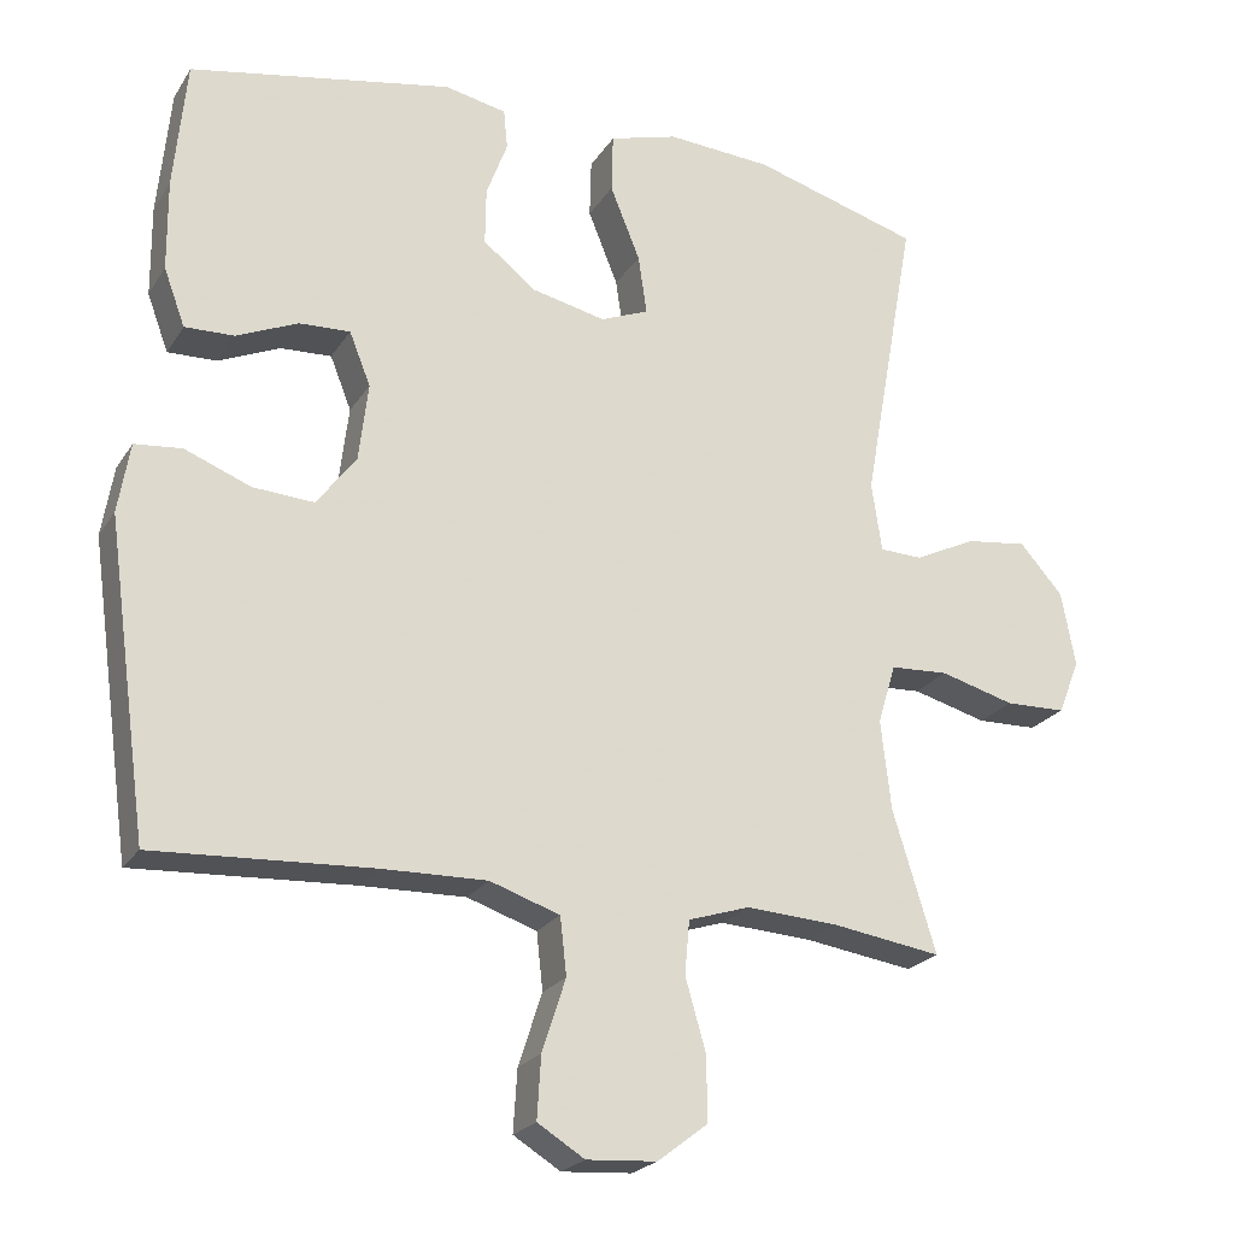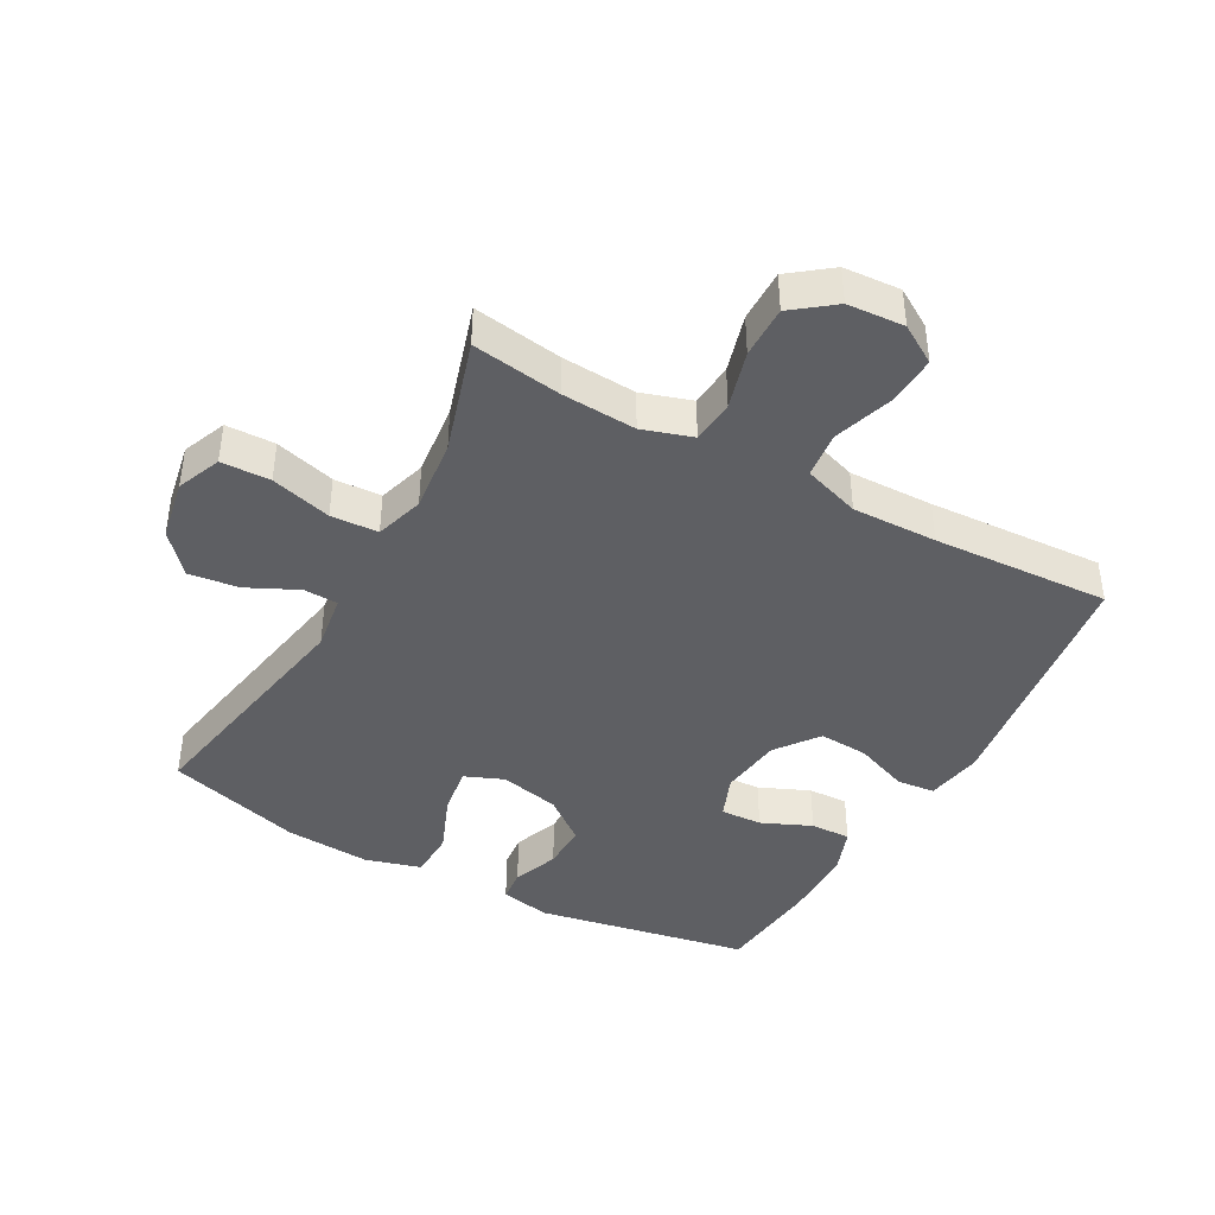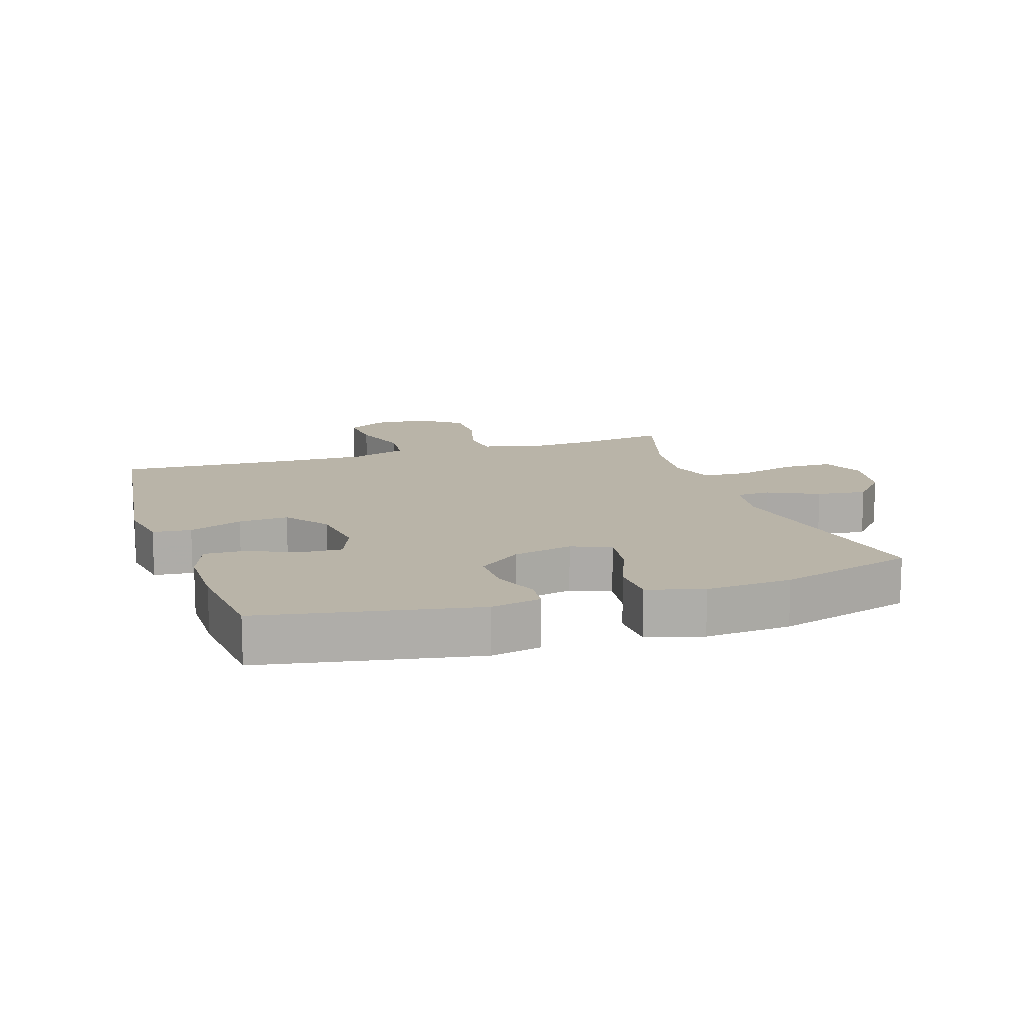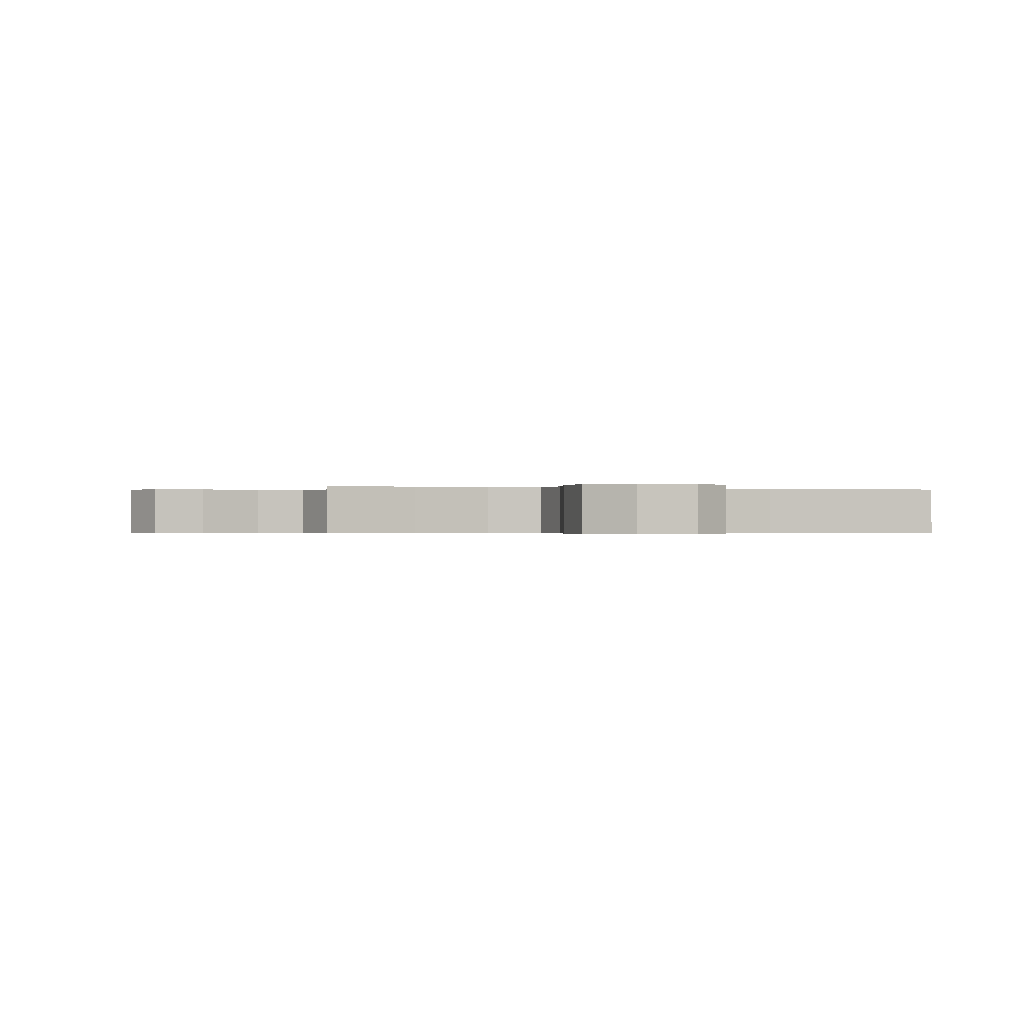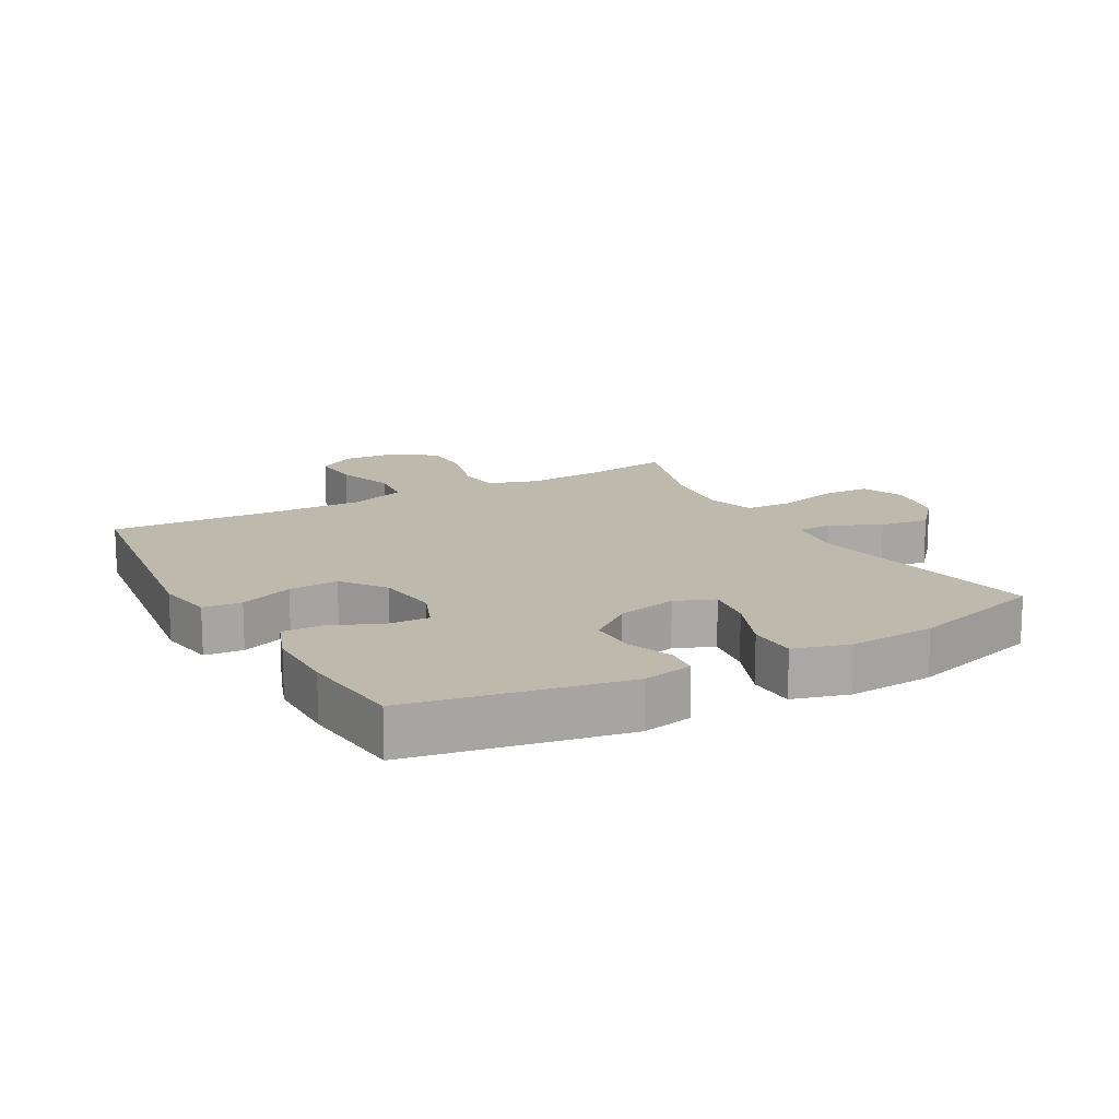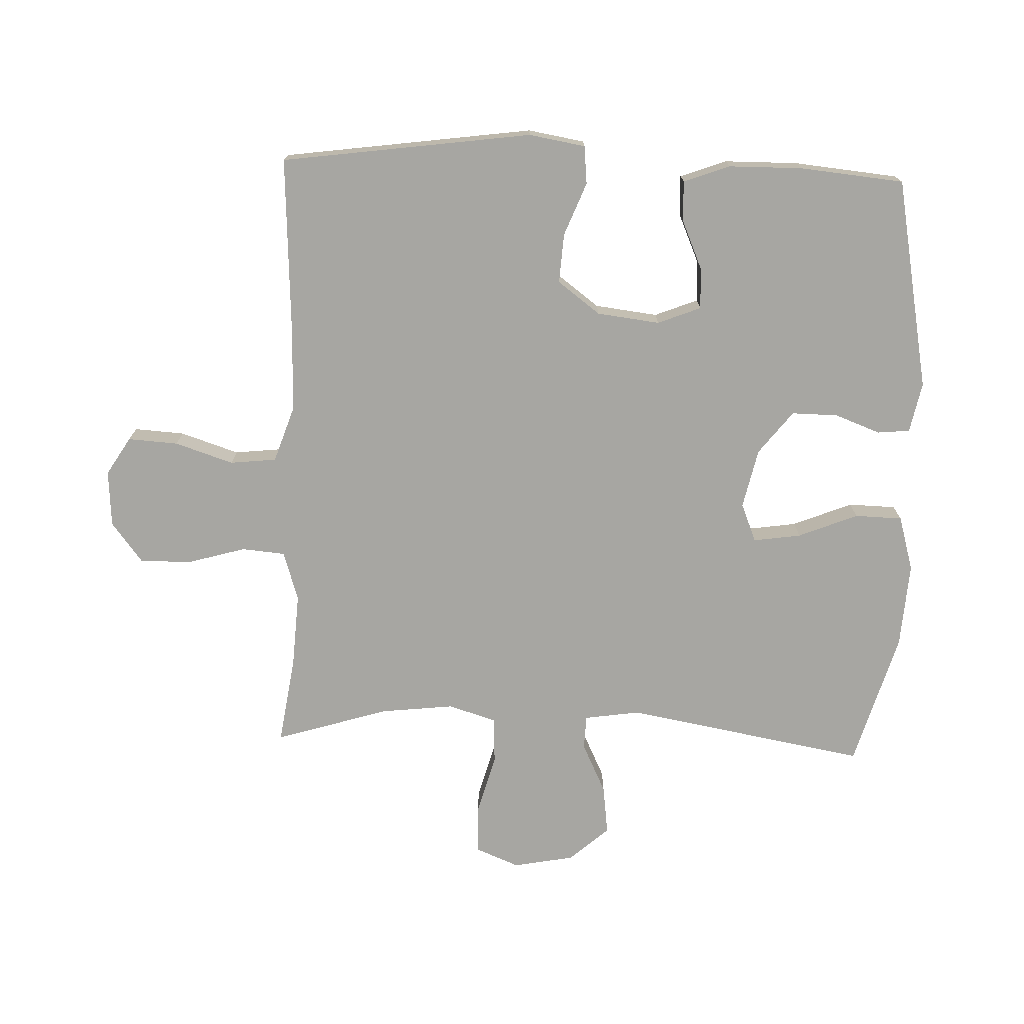
<metadata>
{"format":"obj","ext":"obj","renderer":"f3d","projection":"perspective","resolution":1024,"background":"white","views":[{"elev":-22.6,"azim":-24.3,"up":"+Z"},{"elev":-41.8,"azim":151.1,"up":"+Y"},{"elev":13.2,"azim":-18.3,"up":"+Y"},{"elev":-0.4,"azim":162.1,"up":"+Y"},{"elev":15.0,"azim":-29.2,"up":"+Y"},{"elev":-74.0,"azim":-92.0,"up":"+Y"}]}
</metadata>
<code>
v 0.5 0.07 0.5
v 0.432 0.07 0.119
v 0.445 0.07 0.031
v 0.499 0.07 0.029
v 0.578 0.07 0.067
v 0.656 0.07 0.077
v 0.711 0.07 0.015
v 0.729 0.07 -0.081
v 0.701 0.07 -0.15
v 0.624 0.07 -0.152
v 0.529 0.07 -0.126
v 0.455 0.07 -0.13
v 0.432 0.07 -0.206
v 0.445 0.07 -0.321
v 0.5 0.07 -0.5
v 0.36 0.07 -0.479
v 0.243 0.07 -0.472
v 0.165 0.07 -0.497
v 0.159 0.07 -0.565
v 0.185 0.07 -0.656
v 0.186 0.07 -0.738
v 0.122 0.07 -0.787
v 0.033 0.07 -0.793
v -0.027 0.07 -0.756
v -0.022 0.07 -0.677
v 0.008 0.07 -0.585
v 0 0.07 -0.512
v -0.089 0.07 -0.482
v -0.222 0.07 -0.485
v -0.5 0.07 -0.5
v -0.554 0.07 -0.105
v -0.539 0.07 -0.016
v -0.479 0.07 -0.01
v -0.395 0.07 -0.043
v -0.317 0.07 -0.048
v -0.267 0.07 0.019
v -0.255 0.07 0.118
v -0.282 0.07 0.186
v -0.347 0.07 0.183
v -0.425 0.07 0.149
v -0.488 0.07 0.147
v -0.515 0.07 0.22
v -0.516 0.07 0.336
v -0.5 0.07 0.5
v -0.166 0.07 0.563
v -0.087 0.07 0.547
v -0.082 0.07 0.496
v -0.109 0.07 0.424
v -0.11 0.07 0.351
v -0.042 0.07 0.298
v 0.052 0.07 0.277
v 0.113 0.07 0.302
v 0.102 0.07 0.377
v 0.064 0.07 0.471
v 0.066 0.07 0.546
v 0.153 0.07 0.571
v 0.287 0.07 0.562
v 0.5 0 0.5
v 0.432 0 0.119
v 0.445 0 0.031
v 0.499 0 0.029
v 0.578 0 0.067
v 0.656 0 0.077
v 0.711 0 0.015
v 0.729 0 -0.081
v 0.701 0 -0.15
v 0.624 0 -0.152
v 0.529 0 -0.126
v 0.455 0 -0.13
v 0.432 0 -0.206
v 0.445 0 -0.321
v 0.5 0 -0.5
v 0.36 0 -0.479
v 0.243 0 -0.472
v 0.165 0 -0.497
v 0.159 0 -0.565
v 0.185 0 -0.656
v 0.186 0 -0.738
v 0.122 0 -0.787
v 0.033 0 -0.793
v -0.027 0 -0.756
v -0.022 0 -0.677
v 0.008 0 -0.585
v 0 0 -0.512
v -0.089 0 -0.482
v -0.222 0 -0.485
v -0.5 0 -0.5
v -0.554 0 -0.105
v -0.539 0 -0.016
v -0.479 0 -0.01
v -0.395 0 -0.043
v -0.317 0 -0.048
v -0.267 0 0.019
v -0.255 0 0.118
v -0.282 0 0.186
v -0.347 0 0.183
v -0.425 0 0.149
v -0.488 0 0.147
v -0.515 0 0.22
v -0.516 0 0.336
v -0.5 0 0.5
v -0.166 0 0.563
v -0.087 0 0.547
v -0.082 0 0.496
v -0.109 0 0.424
v -0.11 0 0.351
v -0.042 0 0.298
v 0.052 0 0.277
v 0.113 0 0.302
v 0.102 0 0.377
v 0.064 0 0.471
v 0.066 0 0.546
v 0.153 0 0.571
v 0.287 0 0.562
f 57 1 2
f 56 57 2
f 55 56 2
f 54 55 2
f 53 54 2
f 52 53 2 3
f 51 52 3
f 50 51 3
f 46 47 48
f 45 46 48
f 44 45 48
f 43 44 48
f 42 43 48
f 41 42 48
f 40 41 48
f 39 40 48
f 38 39 48 49
f 37 38 49 50
f 32 33 34
f 31 32 34
f 30 31 34
f 29 30 34
f 28 29 34 35
f 27 28 35 36
f 24 25 26
f 23 24 26
f 22 23 26
f 21 22 26
f 20 21 26
f 19 20 26
f 18 19 26 27
f 37 50 3
f 36 37 3
f 27 36 3
f 18 27 3
f 17 18 3
f 9 10 11
f 8 9 11
f 7 8 11
f 6 7 11
f 5 6 11
f 4 5 11
f 4 11 12
f 3 4 12 13
f 16 17 3 13
f 14 15 16
f 13 14 16
f 59 58 114
f 59 114 113
f 59 113 112
f 59 112 111
f 59 111 110
f 60 59 110 109
f 60 109 108
f 60 108 107
f 105 104 103
f 105 103 102
f 105 102 101
f 105 101 100
f 105 100 99
f 105 99 98
f 105 98 97
f 105 97 96
f 106 105 96 95
f 107 106 95 94
f 91 90 89
f 91 89 88
f 91 88 87
f 91 87 86
f 92 91 86 85
f 93 92 85 84
f 83 82 81
f 83 81 80
f 83 80 79
f 83 79 78
f 83 78 77
f 83 77 76
f 84 83 76 75
f 60 107 94
f 60 94 93
f 60 93 84
f 60 84 75
f 60 75 74
f 68 67 66
f 68 66 65
f 68 65 64
f 68 64 63
f 68 63 62
f 68 62 61
f 69 68 61
f 70 69 61 60
f 70 60 74 73
f 73 72 71
f 73 71 70
f 1 58 59 2
f 2 59 60 3
f 3 60 61 4
f 4 61 62 5
f 5 62 63 6
f 6 63 64 7
f 7 64 65 8
f 8 65 66 9
f 9 66 67 10
f 10 67 68 11
f 11 68 69 12
f 12 69 70 13
f 13 70 71 14
f 14 71 72 15
f 15 72 73 16
f 16 73 74 17
f 17 74 75 18
f 18 75 76 19
f 19 76 77 20
f 20 77 78 21
f 21 78 79 22
f 22 79 80 23
f 23 80 81 24
f 24 81 82 25
f 25 82 83 26
f 26 83 84 27
f 27 84 85 28
f 28 85 86 29
f 29 86 87 30
f 30 87 88 31
f 31 88 89 32
f 32 89 90 33
f 33 90 91 34
f 34 91 92 35
f 35 92 93 36
f 36 93 94 37
f 37 94 95 38
f 38 95 96 39
f 39 96 97 40
f 40 97 98 41
f 41 98 99 42
f 42 99 100 43
f 43 100 101 44
f 44 101 102 45
f 45 102 103 46
f 46 103 104 47
f 47 104 105 48
f 48 105 106 49
f 49 106 107 50
f 50 107 108 51
f 51 108 109 52
f 52 109 110 53
f 53 110 111 54
f 54 111 112 55
f 55 112 113 56
f 56 113 114 57
f 57 114 58 1

</code>
